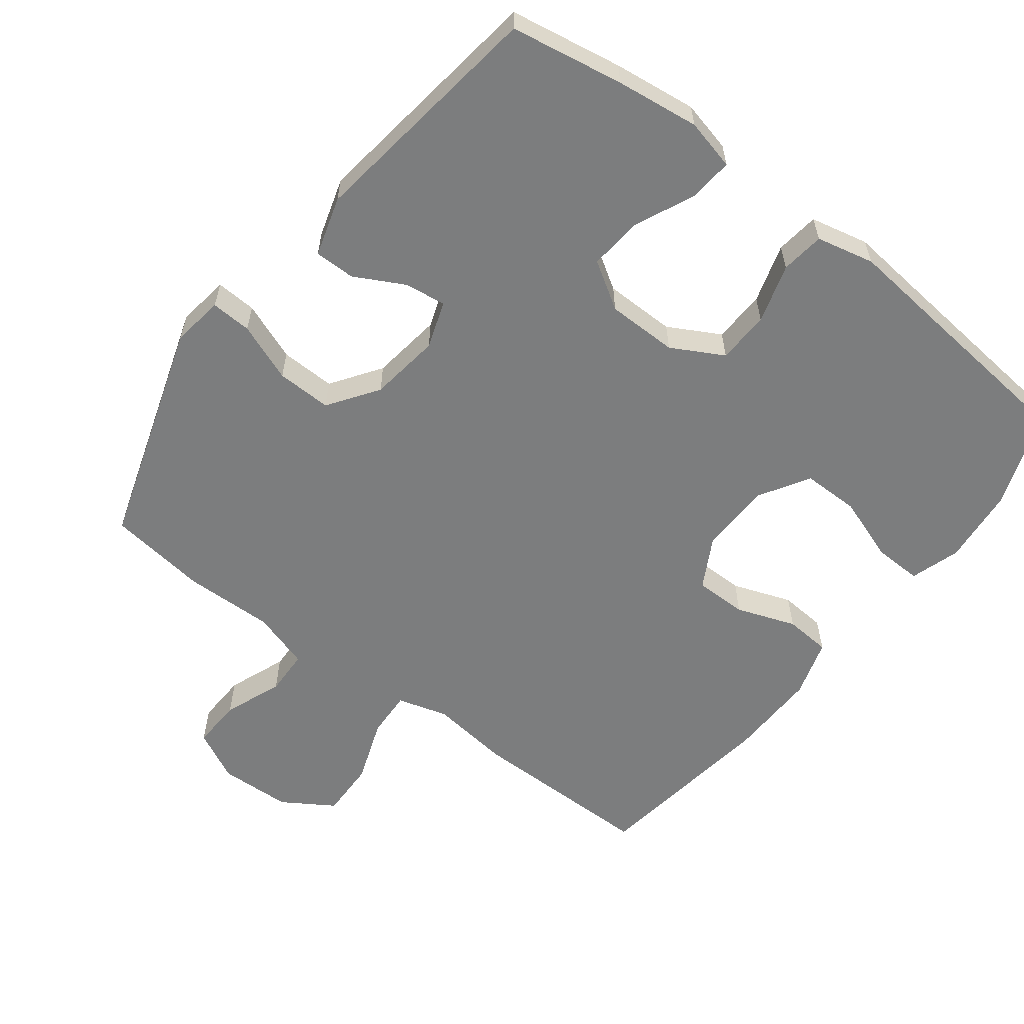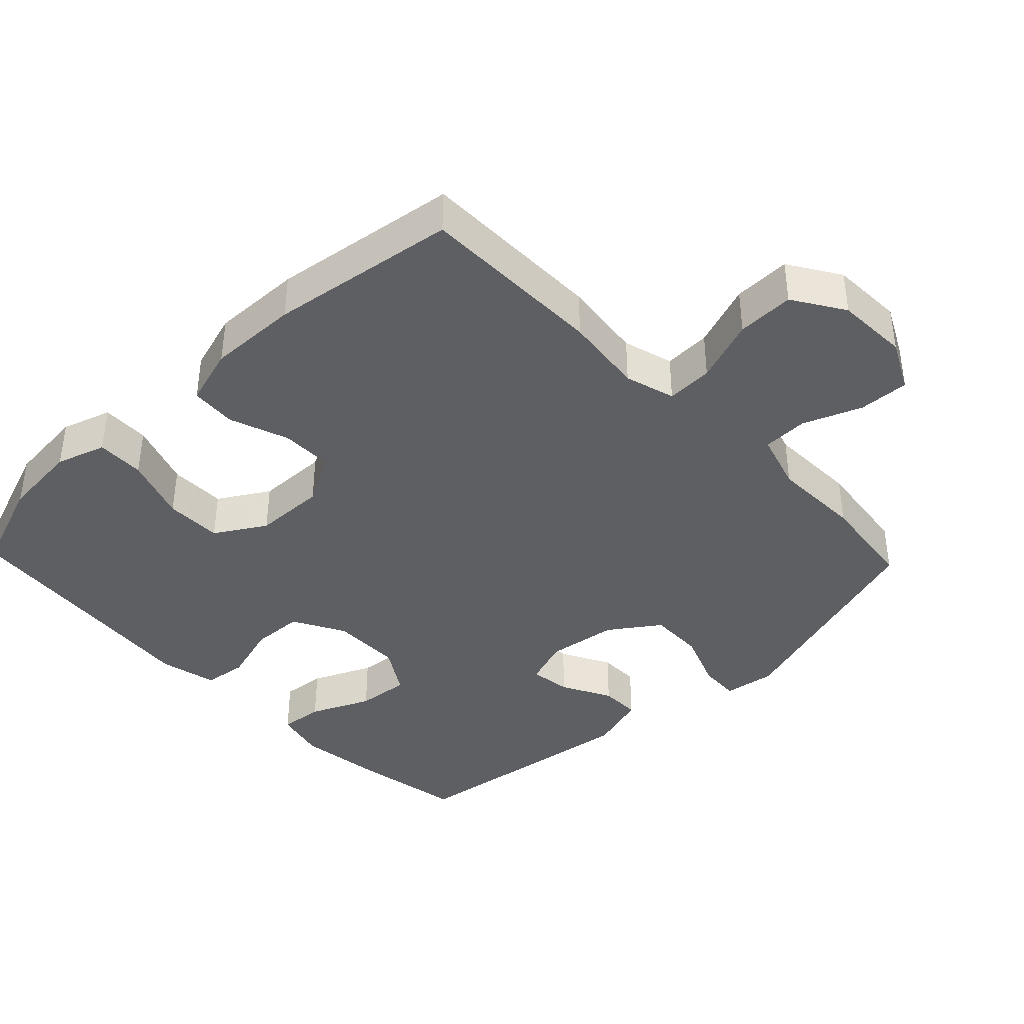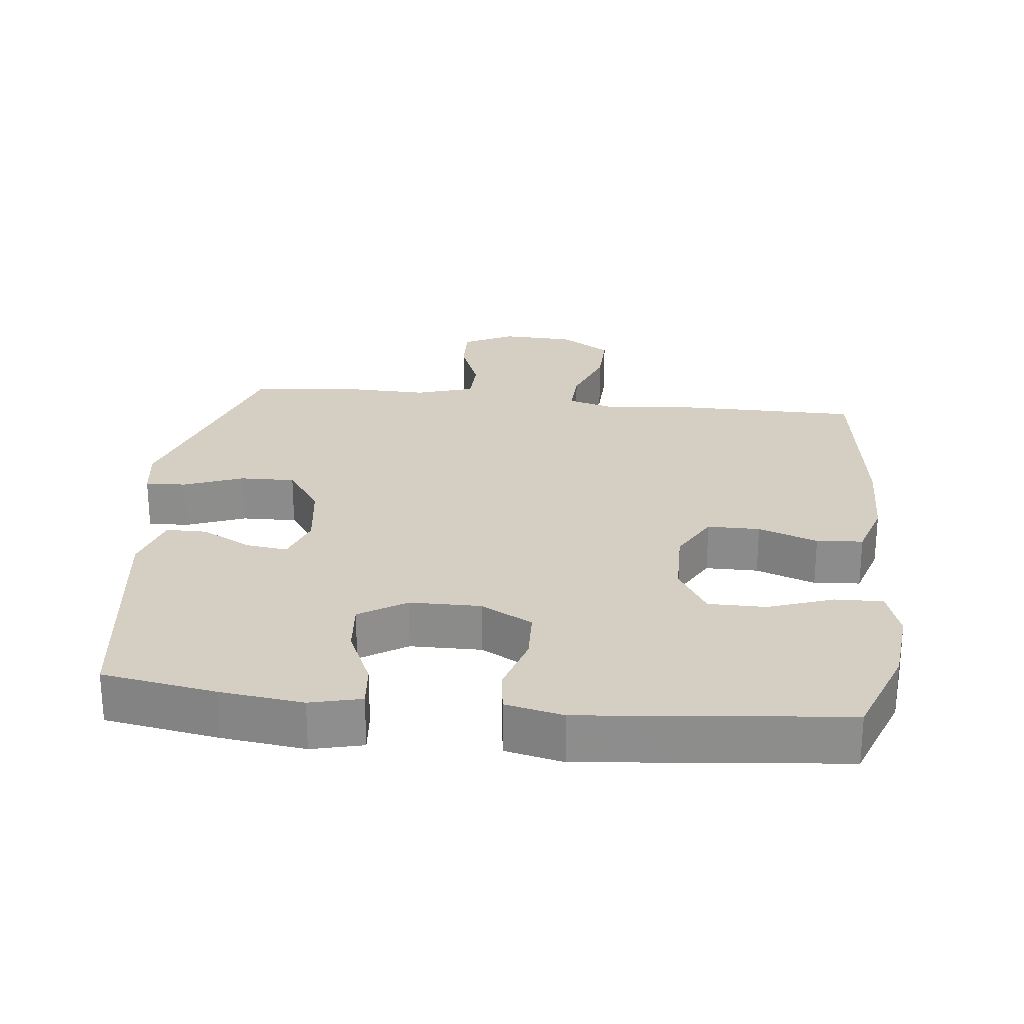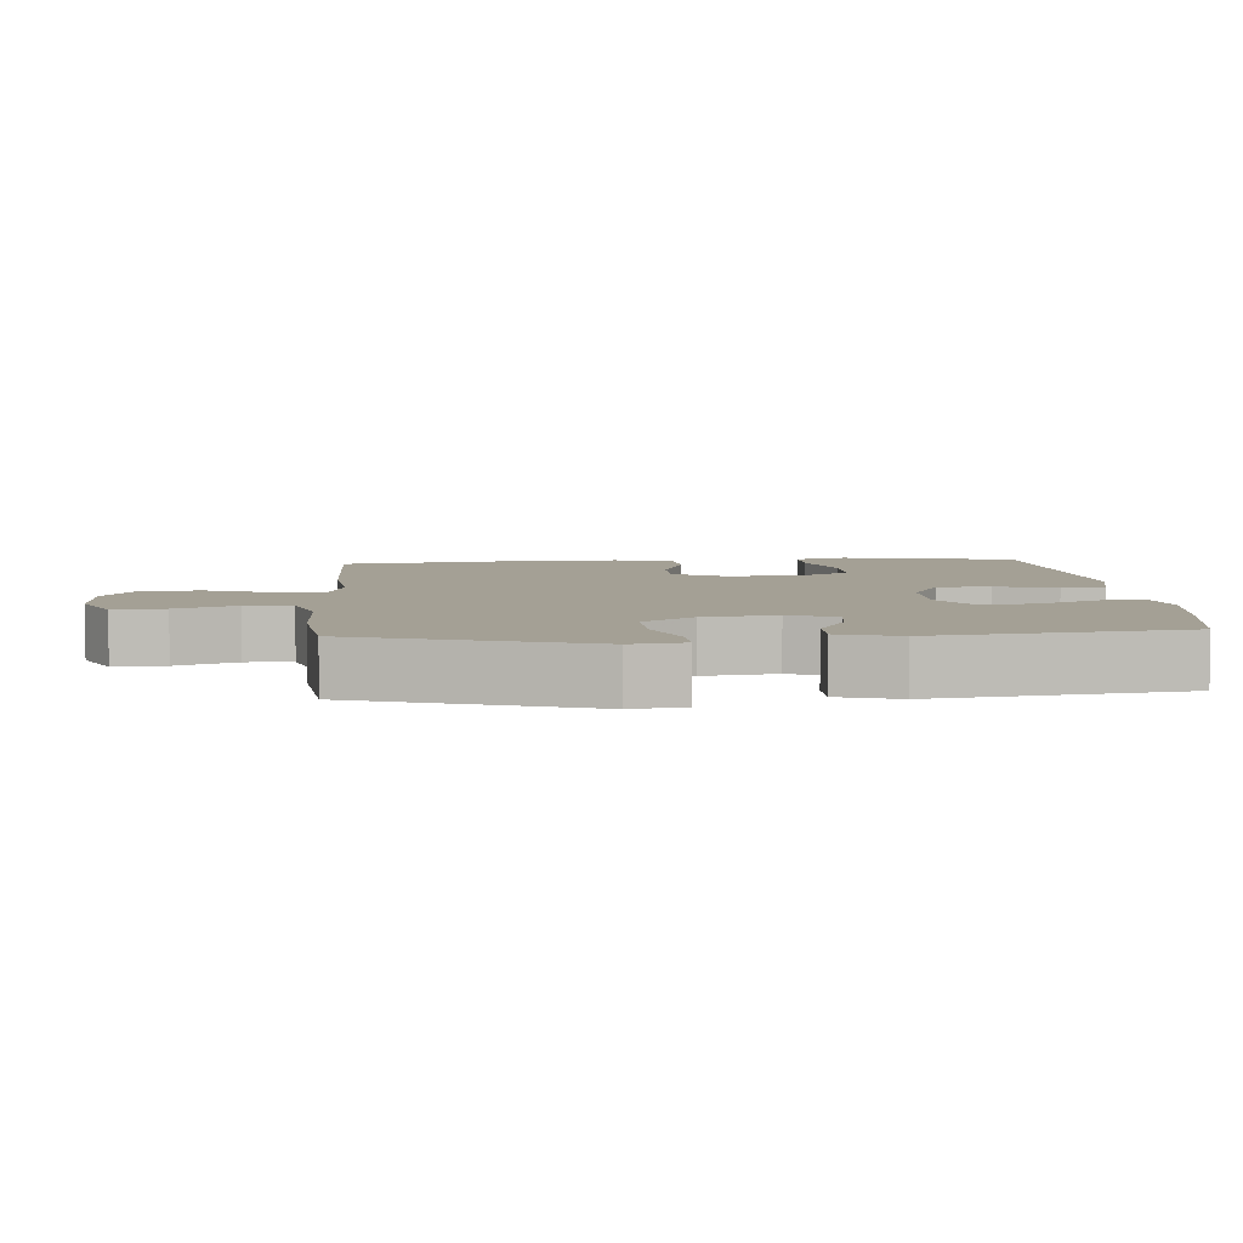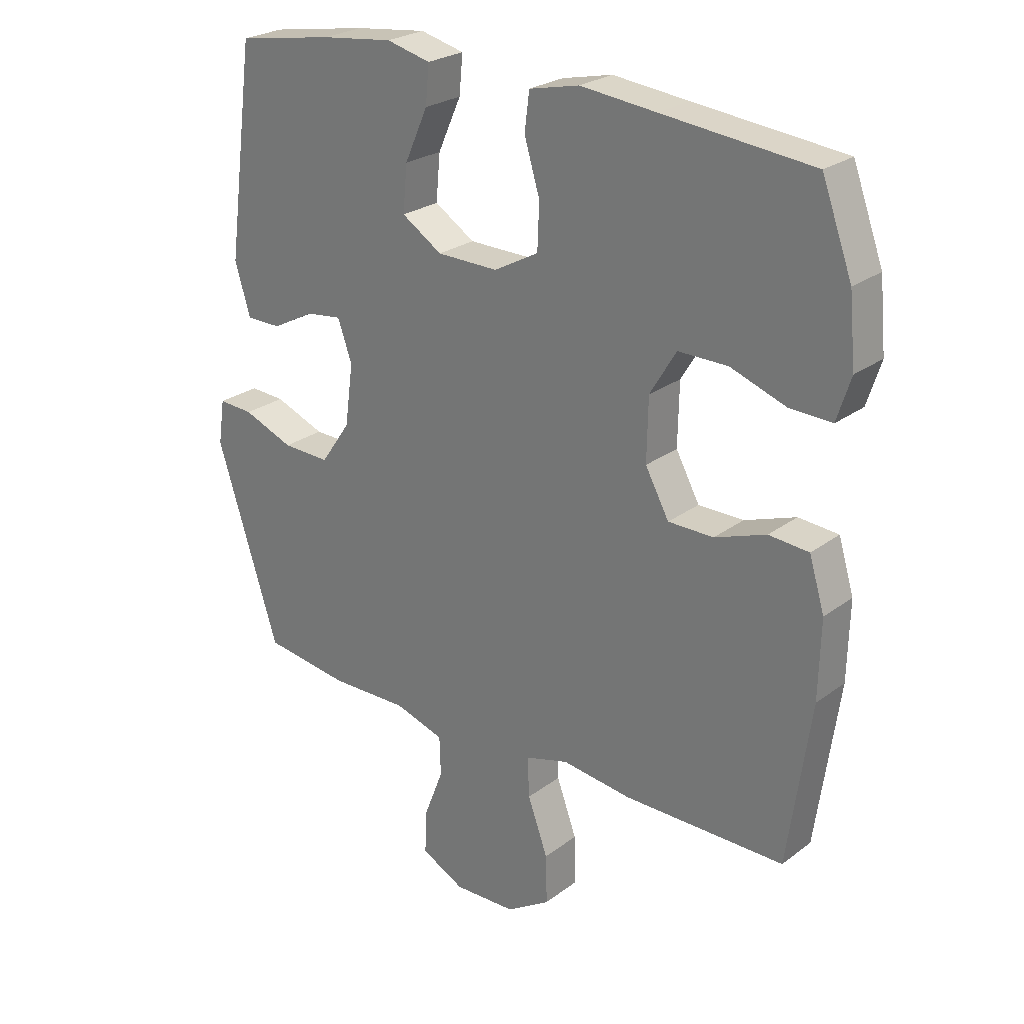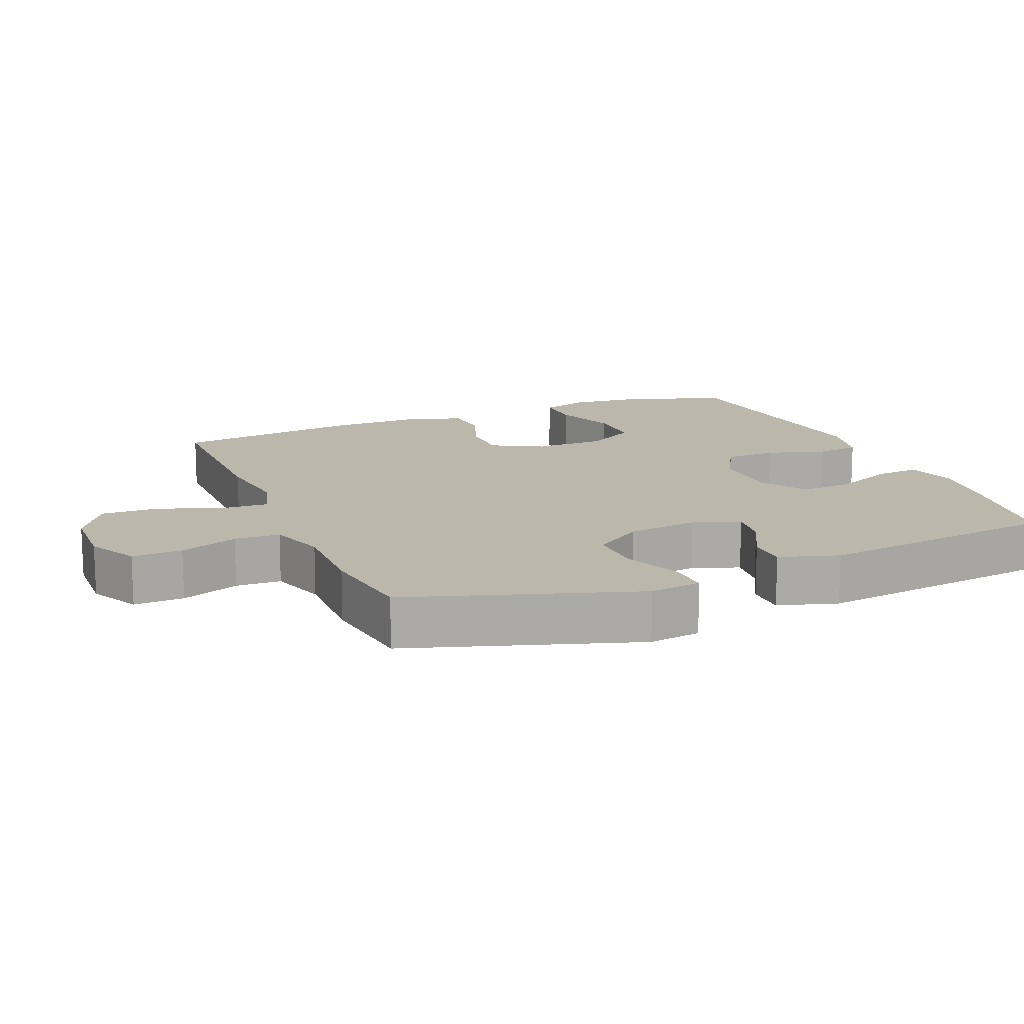
<metadata>
{"format":"obj","ext":"obj","renderer":"f3d","projection":"perspective","resolution":1024,"background":"white","views":[{"elev":-59.0,"azim":-37.4,"up":"+Y"},{"elev":-39.6,"azim":133.7,"up":"+Y"},{"elev":25.4,"azim":6.3,"up":"+Y"},{"elev":5.8,"azim":-94.3,"up":"+Y"},{"elev":25.3,"azim":40.2,"up":"+Z"},{"elev":14.4,"azim":-112.5,"up":"+Y"}]}
</metadata>
<code>
v -0.5 0.07 -0.5
v -0.605 0.07 -0.172
v -0.594 0.07 -0.097
v -0.535 0.07 -0.1
v -0.45 0.07 -0.133
v -0.37 0.07 -0.135
v -0.32 0.07 -0.063
v -0.306 0.07 0.04
v -0.33 0.07 0.108
v -0.39 0.07 0.1
v -0.462 0.07 0.062
v -0.521 0.07 0.062
v -0.547 0.07 0.148
v -0.5 0.07 0.5
v -0.336 0.07 0.528
v -0.215 0.07 0.543
v -0.141 0.07 0.525
v -0.147 0.07 0.461
v -0.186 0.07 0.374
v -0.193 0.07 0.297
v -0.125 0.07 0.254
v -0.022 0.07 0.253
v 0.053 0.07 0.294
v 0.056 0.07 0.37
v 0.03 0.07 0.456
v 0.038 0.07 0.519
v 0.122 0.07 0.538
v 0.249 0.07 0.525
v 0.5 0.07 0.5
v 0.551 0.07 0.362
v 0.562 0.07 0.249
v 0.539 0.07 0.177
v 0.469 0.07 0.179
v 0.375 0.07 0.212
v 0.292 0.07 0.212
v 0.248 0.07 0.139
v 0.246 0.07 0.035
v 0.286 0.07 -0.038
v 0.362 0.07 -0.038
v 0.448 0.07 -0.007
v 0.515 0.07 -0.012
v 0.541 0.07 -0.097
v 0.538 0.07 -0.228
v 0.5 0.07 -0.5
v 0.229 0.07 -0.501
v 0.112 0.07 -0.487
v 0.039 0.07 -0.508
v 0.042 0.07 -0.576
v 0.076 0.07 -0.669
v 0.078 0.07 -0.752
v 0.004 0.07 -0.799
v -0.101 0.07 -0.803
v -0.174 0.07 -0.766
v -0.171 0.07 -0.693
v -0.138 0.07 -0.608
v -0.14 0.07 -0.542
v -0.224 0.07 -0.516
v -0.355 0.07 -0.519
v -0.5 0 -0.5
v -0.605 0 -0.172
v -0.594 0 -0.097
v -0.535 0 -0.1
v -0.45 0 -0.133
v -0.37 0 -0.135
v -0.32 0 -0.063
v -0.306 0 0.04
v -0.33 0 0.108
v -0.39 0 0.1
v -0.462 0 0.062
v -0.521 0 0.062
v -0.547 0 0.148
v -0.5 0 0.5
v -0.336 0 0.528
v -0.215 0 0.543
v -0.141 0 0.525
v -0.147 0 0.461
v -0.186 0 0.374
v -0.193 0 0.297
v -0.125 0 0.254
v -0.022 0 0.253
v 0.053 0 0.294
v 0.056 0 0.37
v 0.03 0 0.456
v 0.038 0 0.519
v 0.122 0 0.538
v 0.249 0 0.525
v 0.5 0 0.5
v 0.551 0 0.362
v 0.562 0 0.249
v 0.539 0 0.177
v 0.469 0 0.179
v 0.375 0 0.212
v 0.292 0 0.212
v 0.248 0 0.139
v 0.246 0 0.035
v 0.286 0 -0.038
v 0.362 0 -0.038
v 0.448 0 -0.007
v 0.515 0 -0.012
v 0.541 0 -0.097
v 0.538 0 -0.228
v 0.5 0 -0.5
v 0.229 0 -0.501
v 0.112 0 -0.487
v 0.039 0 -0.508
v 0.042 0 -0.576
v 0.076 0 -0.669
v 0.078 0 -0.752
v 0.004 0 -0.799
v -0.101 0 -0.803
v -0.174 0 -0.766
v -0.171 0 -0.693
v -0.138 0 -0.608
v -0.14 0 -0.542
v -0.224 0 -0.516
v -0.355 0 -0.519
f 57 58 1 2
f 56 57 2 3
f 52 53 54 55
f 52 55 56
f 51 52 56
f 48 49 50 51
f 47 48 51 56
f 46 47 56 3
f 39 40 41 42
f 38 39 42 43
f 31 32 33 34
f 31 34 35
f 28 29 30 31
f 28 31 35
f 27 28 35 36
f 24 25 26 27
f 23 24 27 36
f 16 17 18 19
f 16 19 20
f 15 16 20
f 14 15 20
f 13 14 20
f 10 11 12 13
f 9 10 13 20
f 8 9 20 21
f 46 3 4 5
f 46 5 6
f 45 46 6 7
f 38 43 44 45
f 37 38 45 7
f 22 23 36 37
f 21 22 37
f 7 8 21 37
f 60 59 116 115
f 61 60 115 114
f 113 112 111 110
f 114 113 110
f 114 110 109
f 109 108 107 106
f 114 109 106 105
f 61 114 105 104
f 100 99 98 97
f 101 100 97 96
f 92 91 90 89
f 93 92 89
f 89 88 87 86
f 93 89 86
f 94 93 86 85
f 85 84 83 82
f 94 85 82 81
f 77 76 75 74
f 78 77 74
f 78 74 73
f 78 73 72
f 78 72 71
f 71 70 69 68
f 78 71 68 67
f 79 78 67 66
f 63 62 61 104
f 64 63 104
f 65 64 104 103
f 103 102 101 96
f 65 103 96 95
f 95 94 81 80
f 95 80 79
f 95 79 66 65
f 1 59 60 2
f 2 60 61 3
f 3 61 62 4
f 4 62 63 5
f 5 63 64 6
f 6 64 65 7
f 7 65 66 8
f 8 66 67 9
f 9 67 68 10
f 10 68 69 11
f 11 69 70 12
f 12 70 71 13
f 13 71 72 14
f 14 72 73 15
f 15 73 74 16
f 16 74 75 17
f 17 75 76 18
f 18 76 77 19
f 19 77 78 20
f 20 78 79 21
f 21 79 80 22
f 22 80 81 23
f 23 81 82 24
f 24 82 83 25
f 25 83 84 26
f 26 84 85 27
f 27 85 86 28
f 28 86 87 29
f 29 87 88 30
f 30 88 89 31
f 31 89 90 32
f 32 90 91 33
f 33 91 92 34
f 34 92 93 35
f 35 93 94 36
f 36 94 95 37
f 37 95 96 38
f 38 96 97 39
f 39 97 98 40
f 40 98 99 41
f 41 99 100 42
f 42 100 101 43
f 43 101 102 44
f 44 102 103 45
f 45 103 104 46
f 46 104 105 47
f 47 105 106 48
f 48 106 107 49
f 49 107 108 50
f 50 108 109 51
f 51 109 110 52
f 52 110 111 53
f 53 111 112 54
f 54 112 113 55
f 55 113 114 56
f 56 114 115 57
f 57 115 116 58
f 58 116 59 1

</code>
